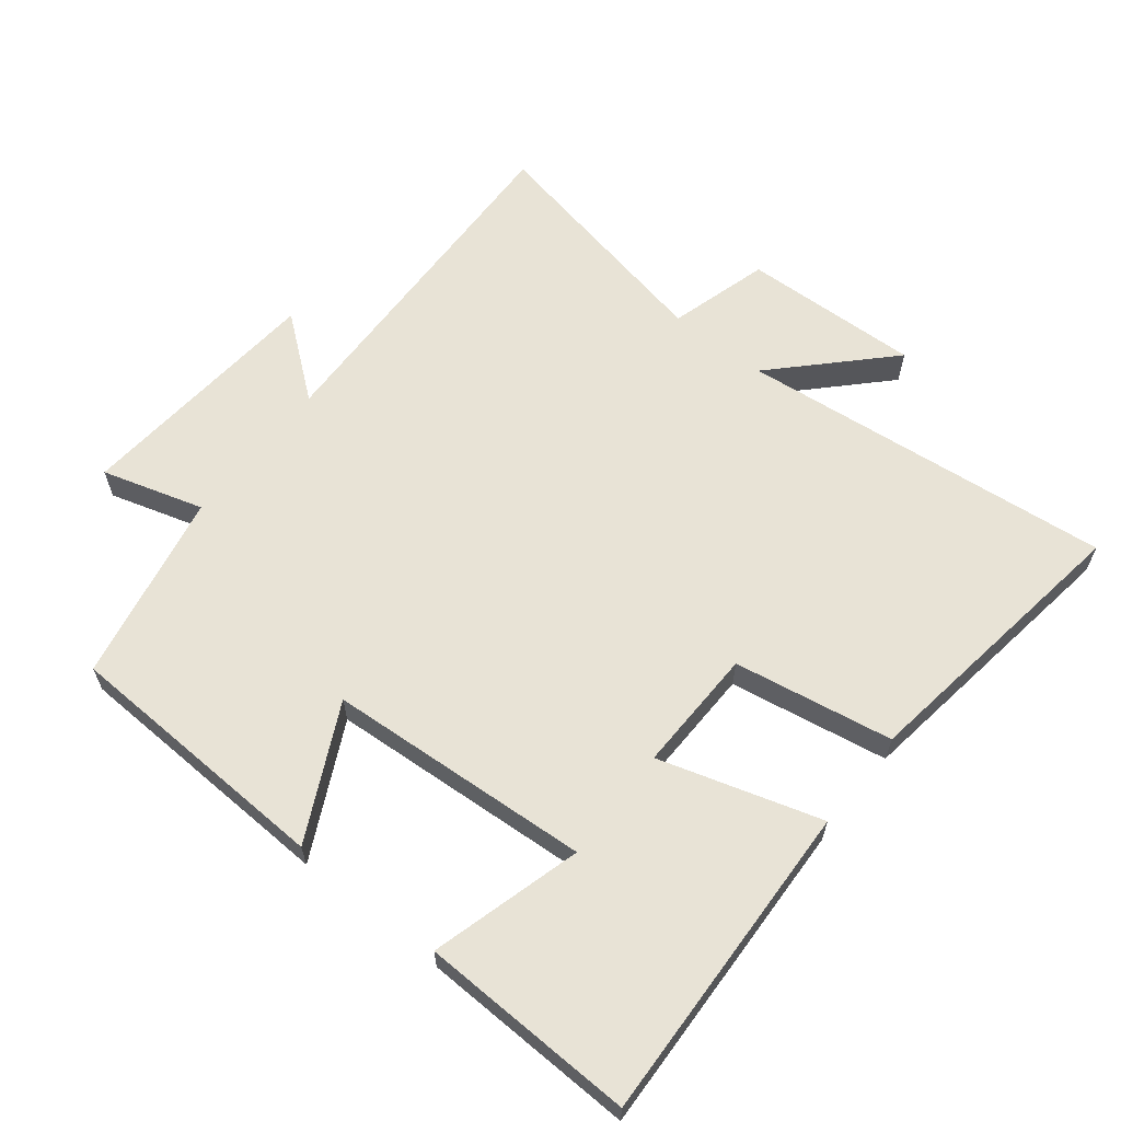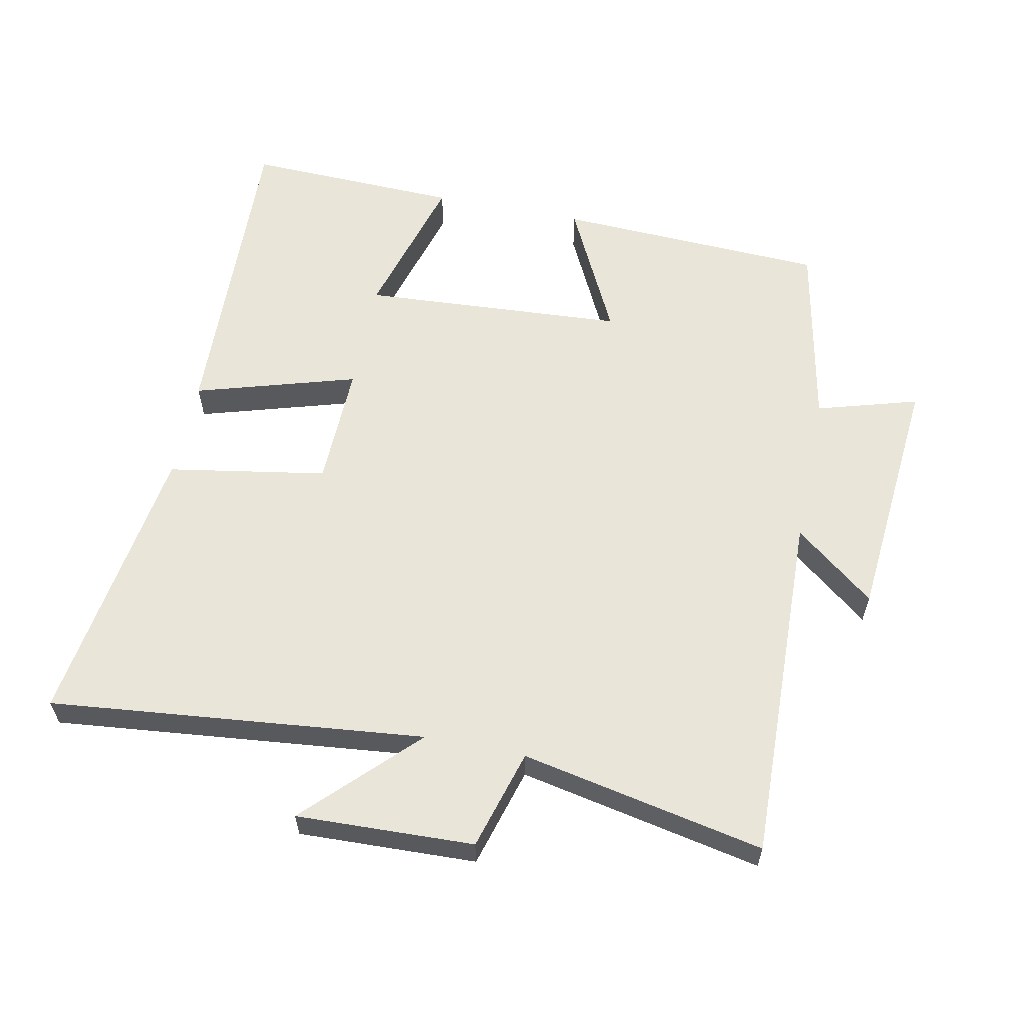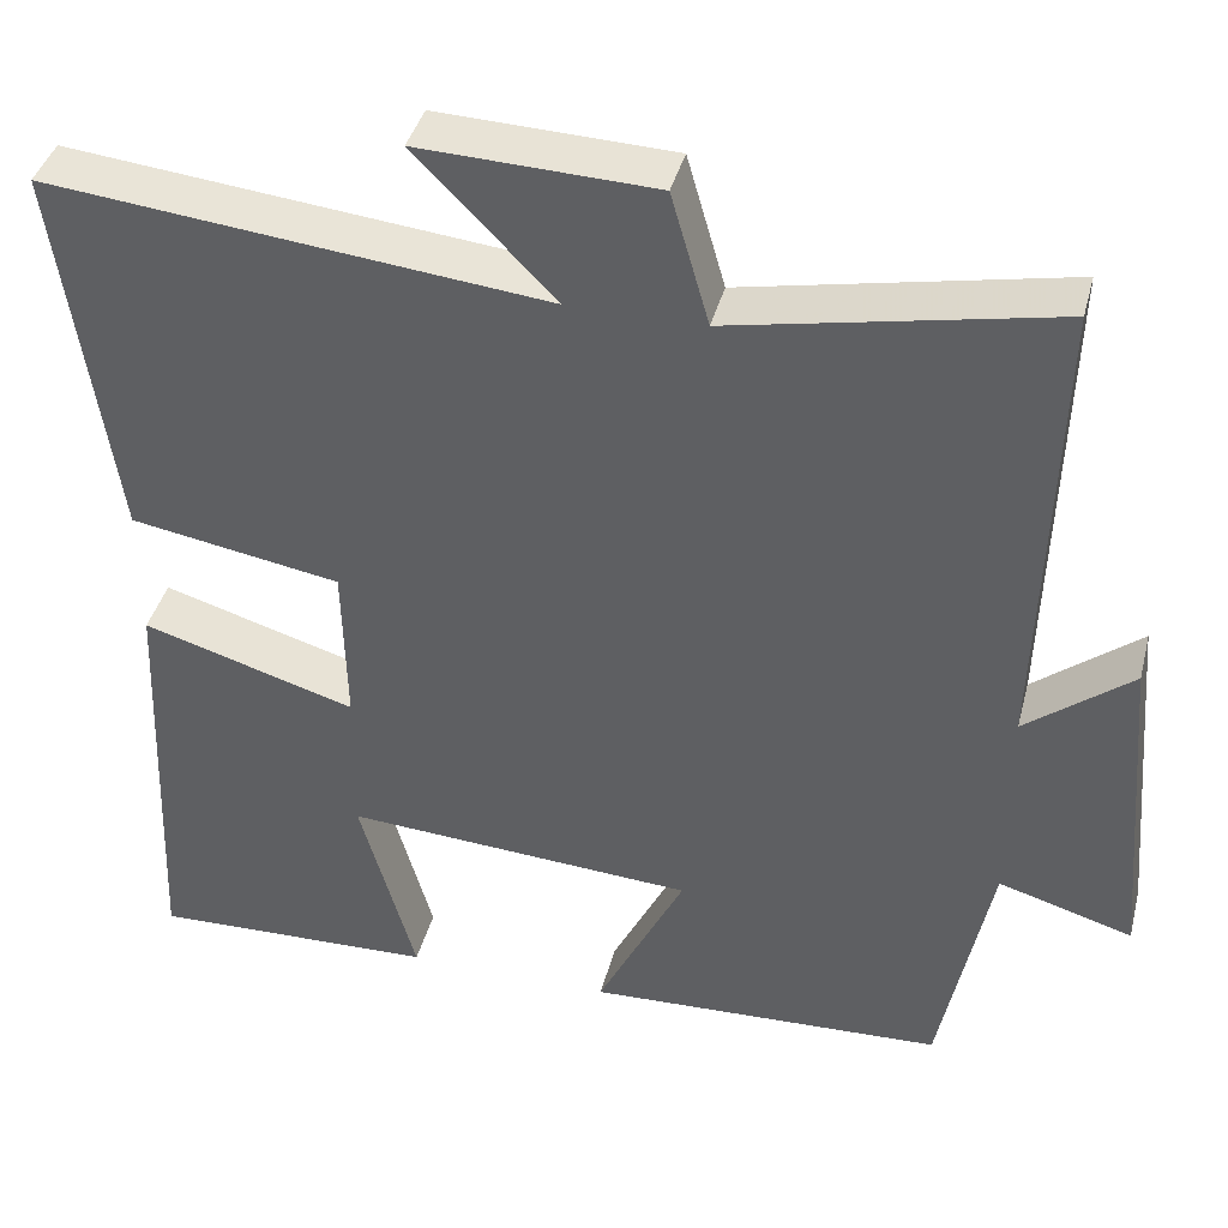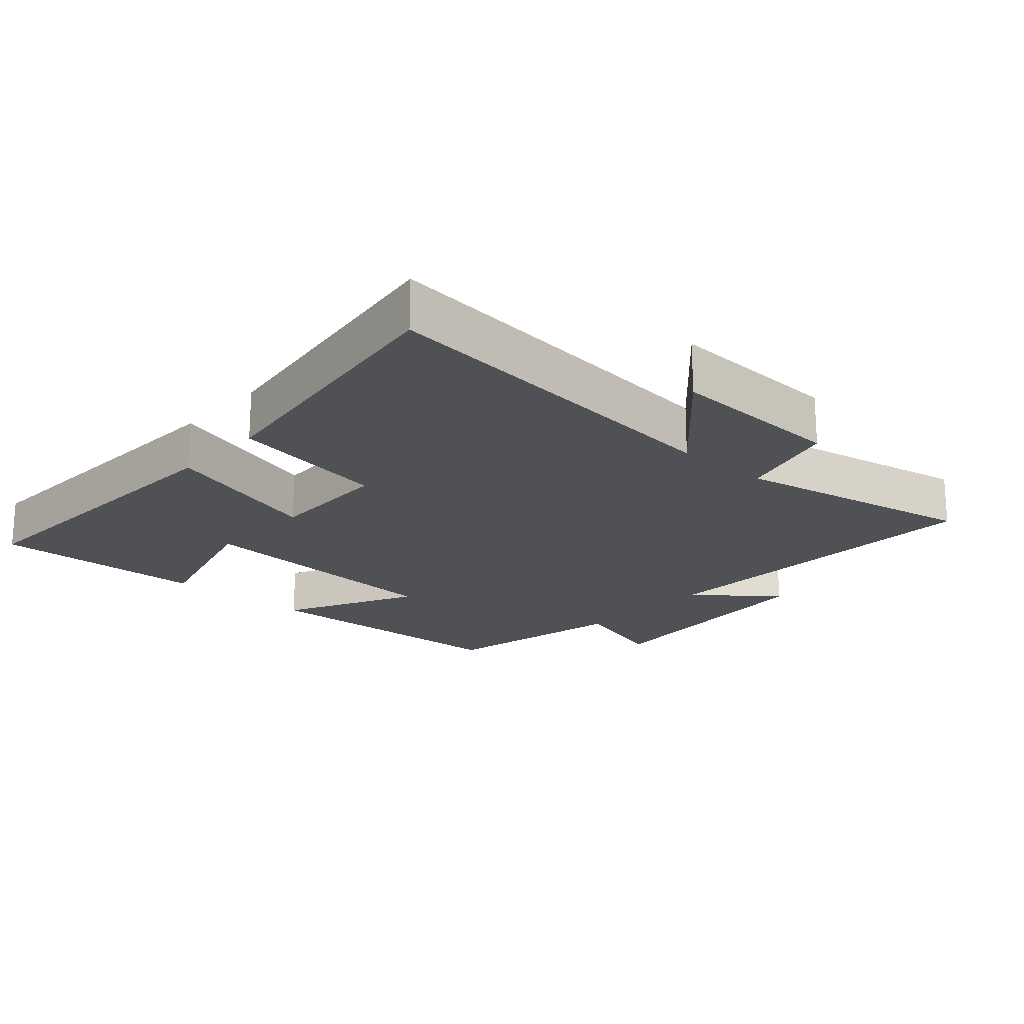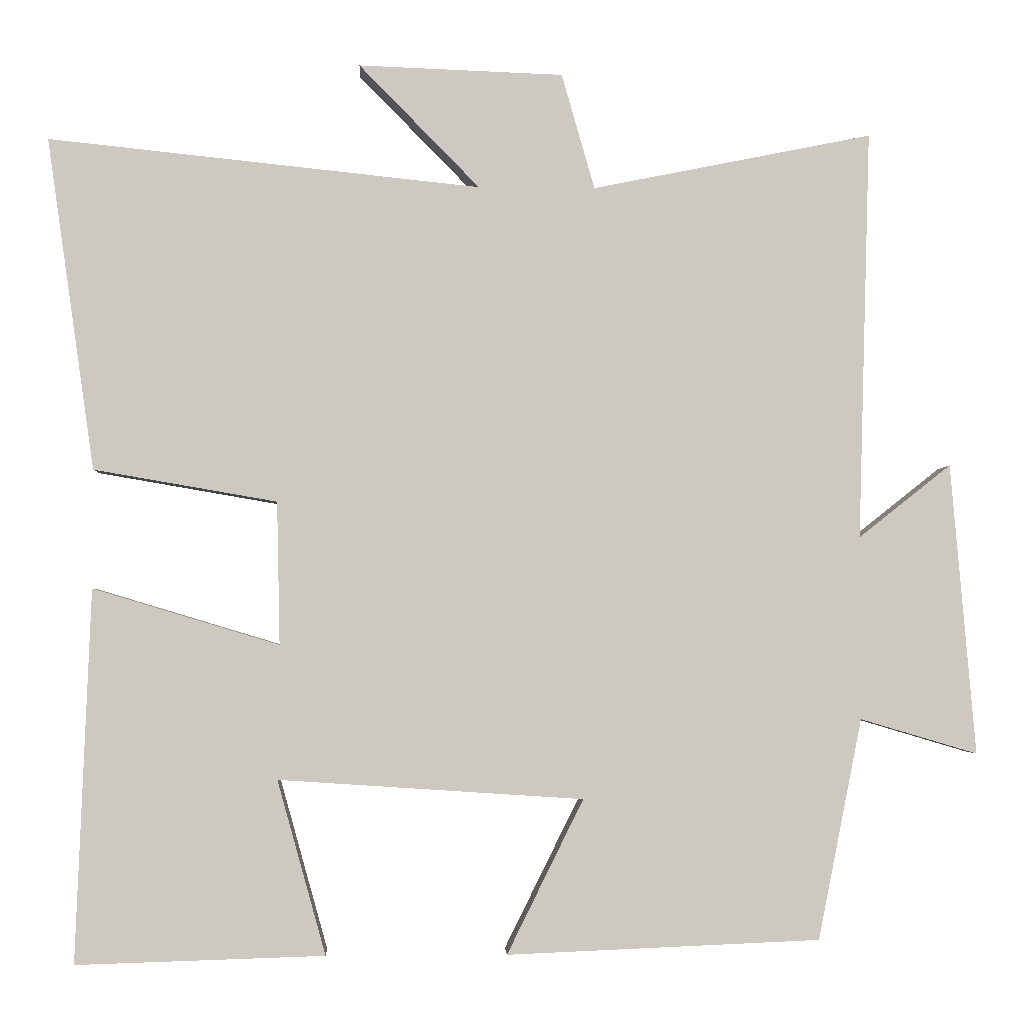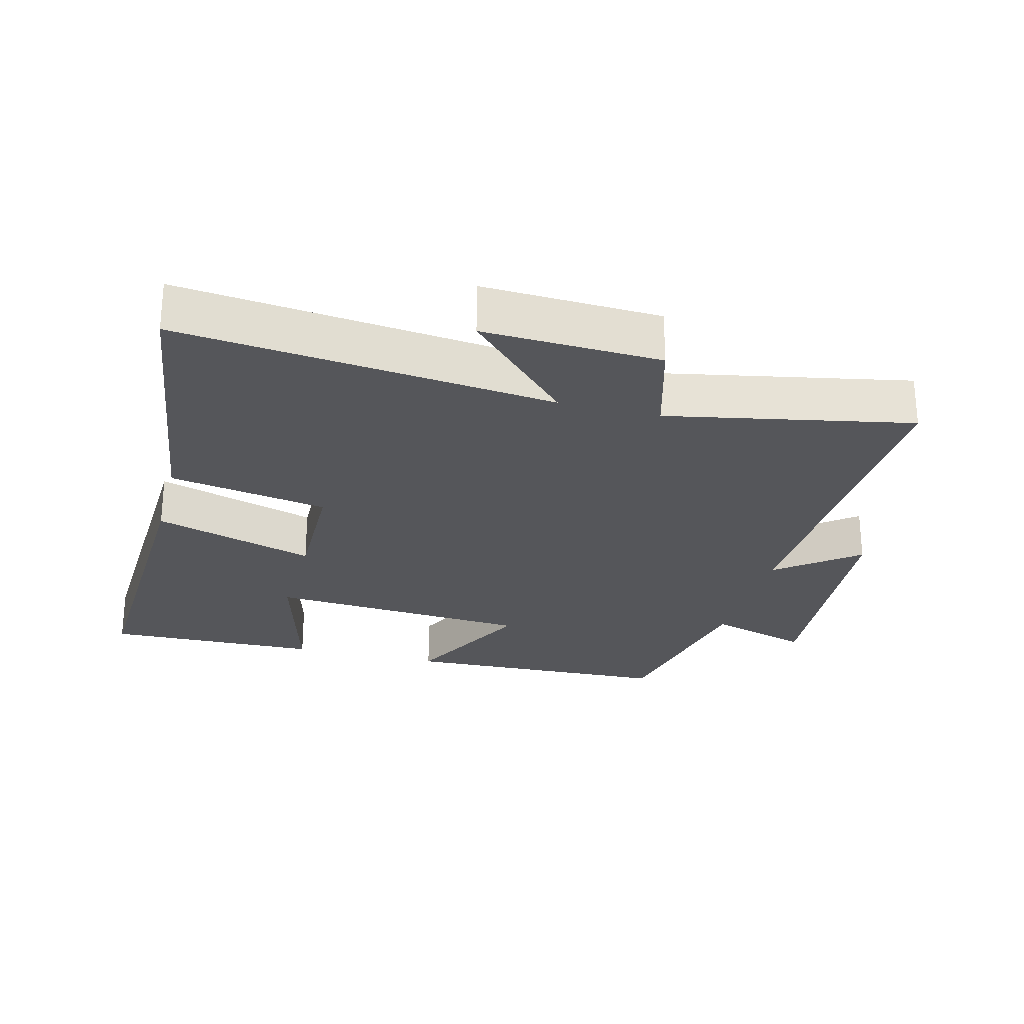
<metadata>
{"format":"obj","ext":"obj","renderer":"f3d","projection":"perspective","resolution":1024,"background":"white","views":[{"elev":62.5,"azim":-141.6,"up":"+Y"},{"elev":59.7,"azim":11.6,"up":"+Y"},{"elev":40.2,"azim":14.3,"up":"+Z"},{"elev":-19.8,"azim":-42.0,"up":"+Y"},{"elev":-2.9,"azim":-2.5,"up":"+Z"},{"elev":-26.0,"azim":-14.7,"up":"+Y"}]}
</metadata>
<code>
v -0.519 0.07 -0.51
v -0.5 0.07 -0.027
v -0.258 0.07 -0.1
v -0.262 0.07 0.086
v -0.5 0.07 0.127
v -0.562 0.07 0.559
v 0 0.07 0.5
v -0.157 0.07 0.66
v 0.109 0.07 0.65
v 0.152 0.07 0.5
v 0.516 0.07 0.573
v 0.5 0.07 0.041
v 0.62 0.07 0.136
v 0.652 0.07 -0.242
v 0.5 0.07 -0.197
v 0.443 0.07 -0.483
v 0.037 0.07 -0.5
v 0.136 0.07 -0.3
v -0.26 0.07 -0.274
v -0.197 0.07 -0.5
v -0.519 0 -0.51
v -0.5 0 -0.027
v -0.258 0 -0.1
v -0.262 0 0.086
v -0.5 0 0.127
v -0.562 0 0.559
v 0 0 0.5
v -0.157 0 0.66
v 0.109 0 0.65
v 0.152 0 0.5
v 0.516 0 0.573
v 0.5 0 0.041
v 0.62 0 0.136
v 0.652 0 -0.242
v 0.5 0 -0.197
v 0.443 0 -0.483
v 0.037 0 -0.5
v 0.136 0 -0.3
v -0.26 0 -0.274
v -0.197 0 -0.5
f 19 20 1 2
f 18 19 2 3
f 15 16 17 18
f 15 18 3 4
f 12 13 14 15
f 12 15 4
f 12 4 5
f 11 12 5
f 10 11 5
f 7 8 9 10
f 7 10 5
f 5 6 7
f 22 21 40 39
f 23 22 39 38
f 38 37 36 35
f 24 23 38 35
f 35 34 33 32
f 24 35 32
f 25 24 32
f 25 32 31
f 25 31 30
f 30 29 28 27
f 25 30 27
f 27 26 25
f 1 21 22 2
f 2 22 23 3
f 3 23 24 4
f 4 24 25 5
f 5 25 26 6
f 6 26 27 7
f 7 27 28 8
f 8 28 29 9
f 9 29 30 10
f 10 30 31 11
f 11 31 32 12
f 12 32 33 13
f 13 33 34 14
f 14 34 35 15
f 15 35 36 16
f 16 36 37 17
f 17 37 38 18
f 18 38 39 19
f 19 39 40 20
f 20 40 21 1

</code>
